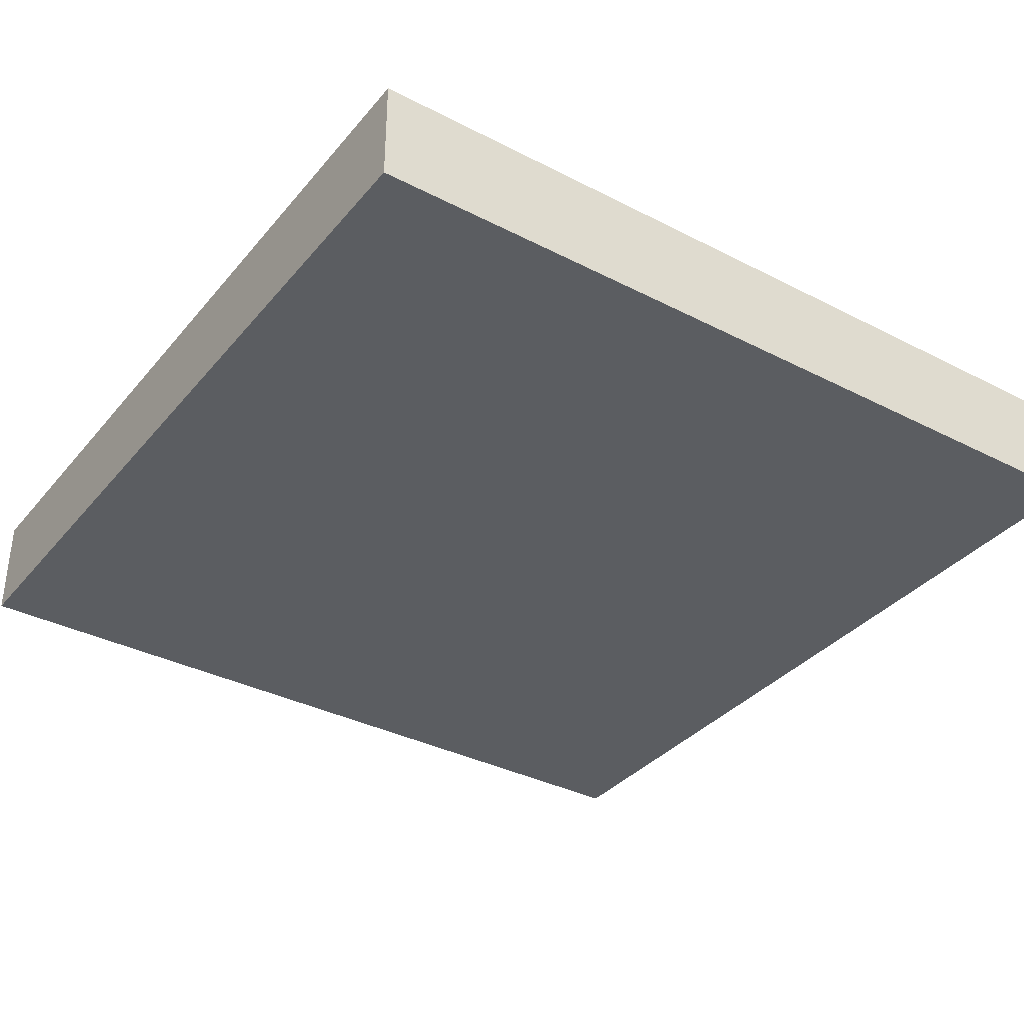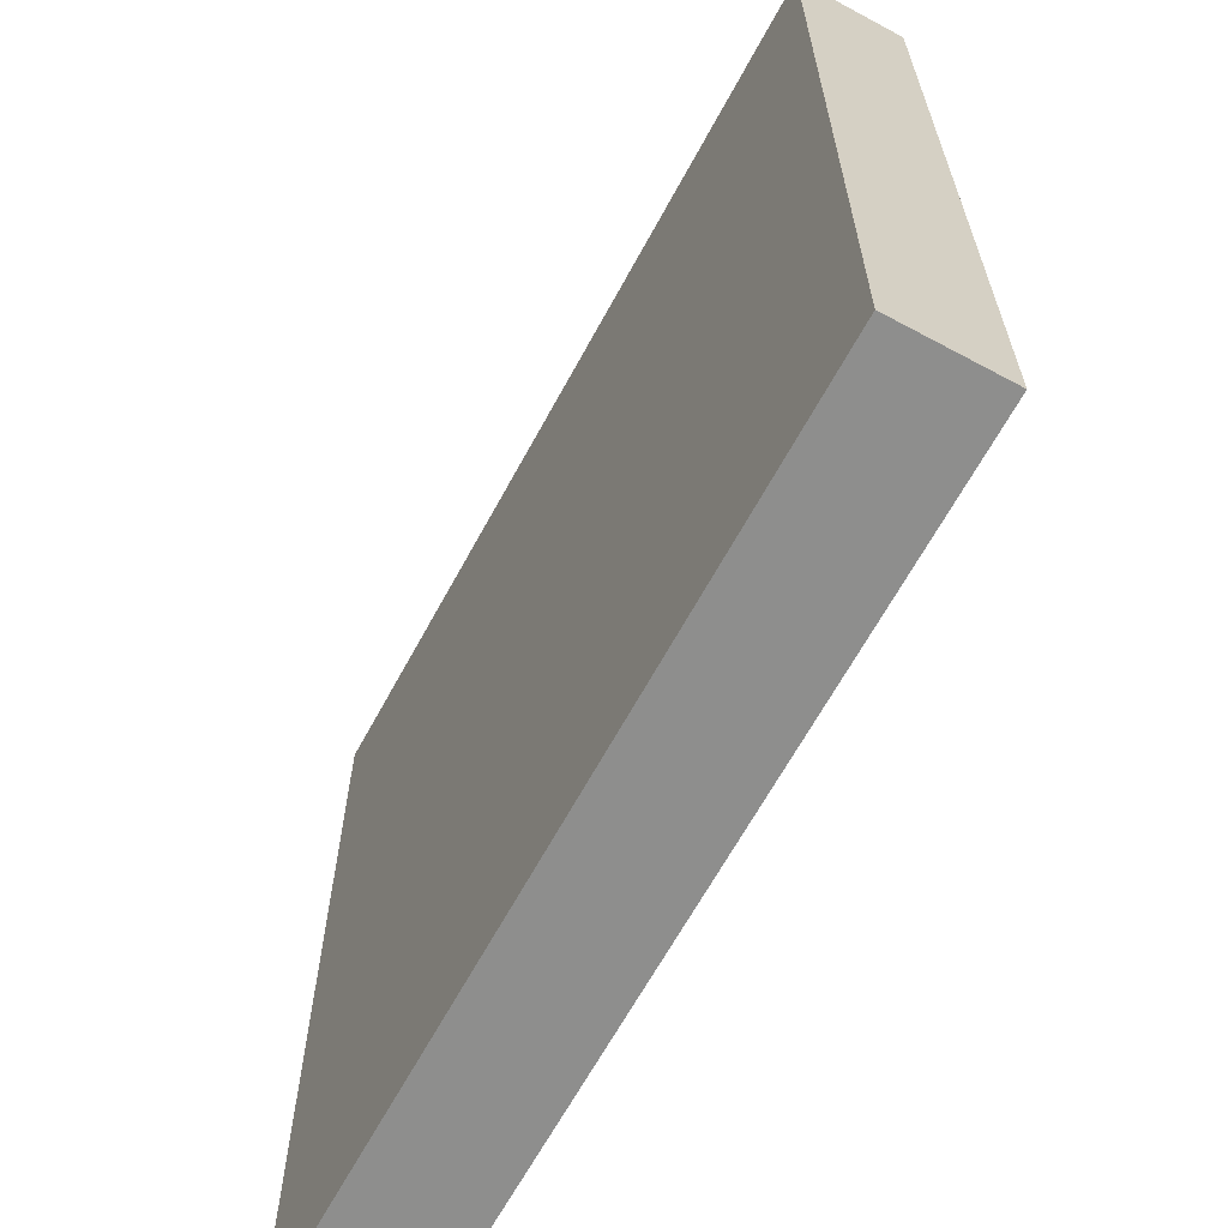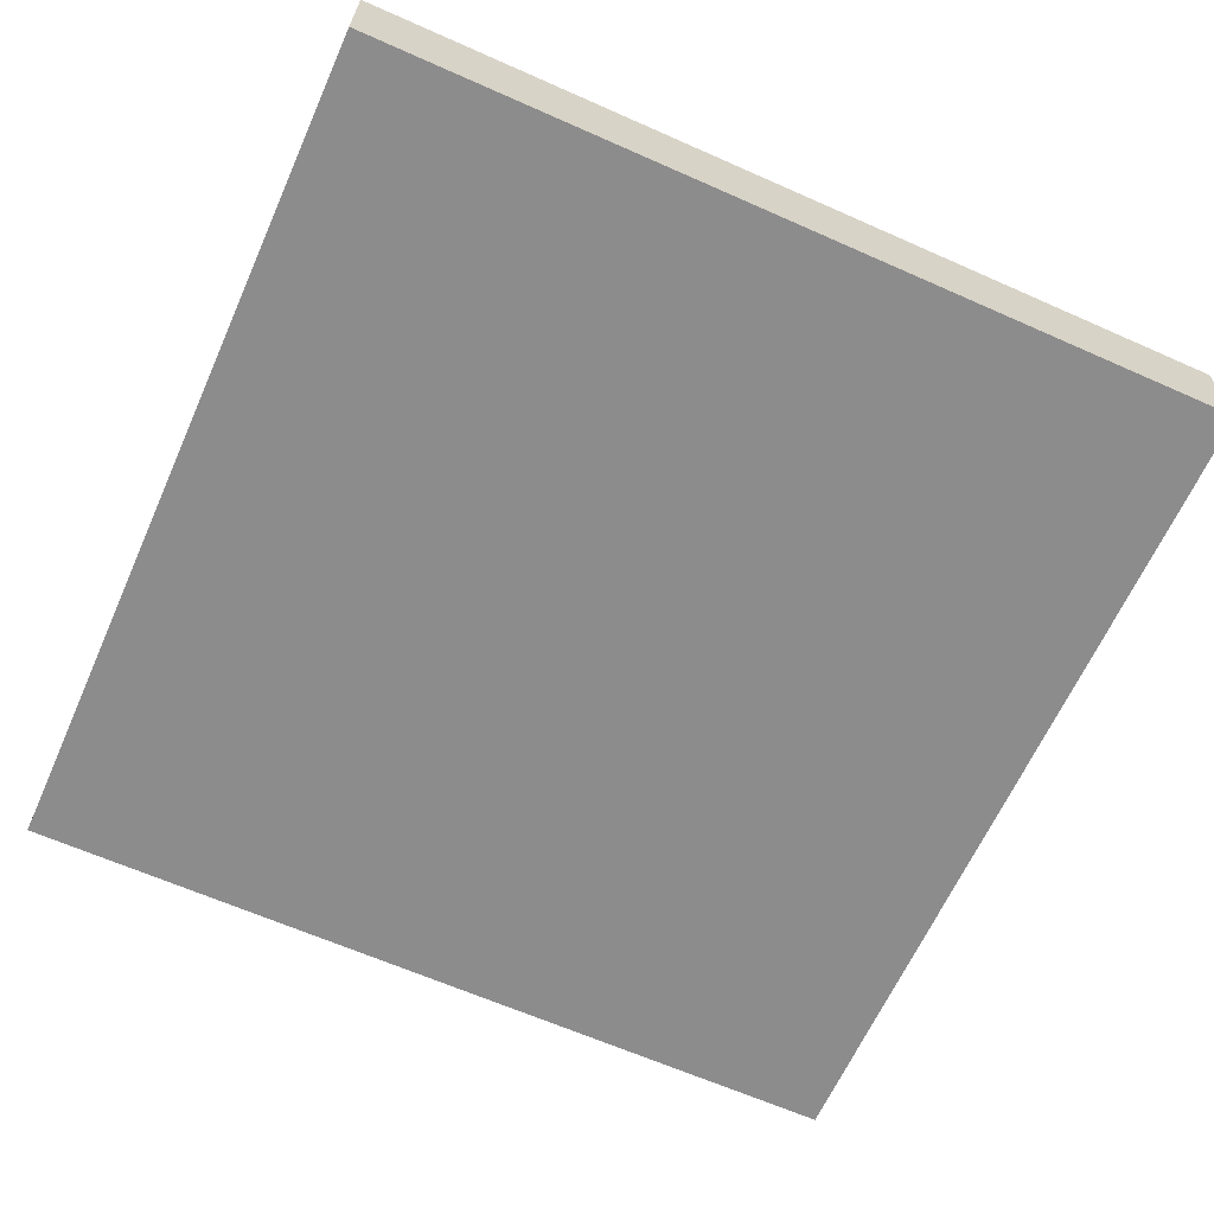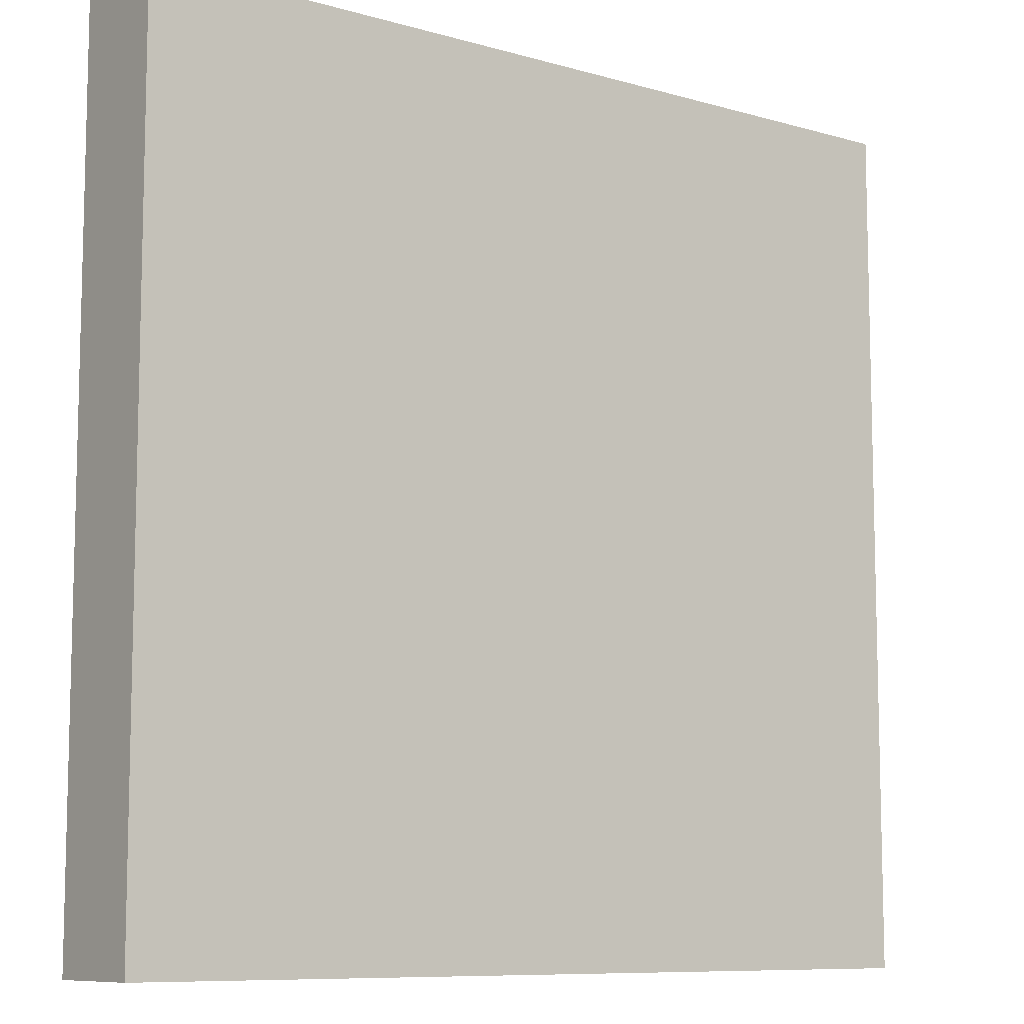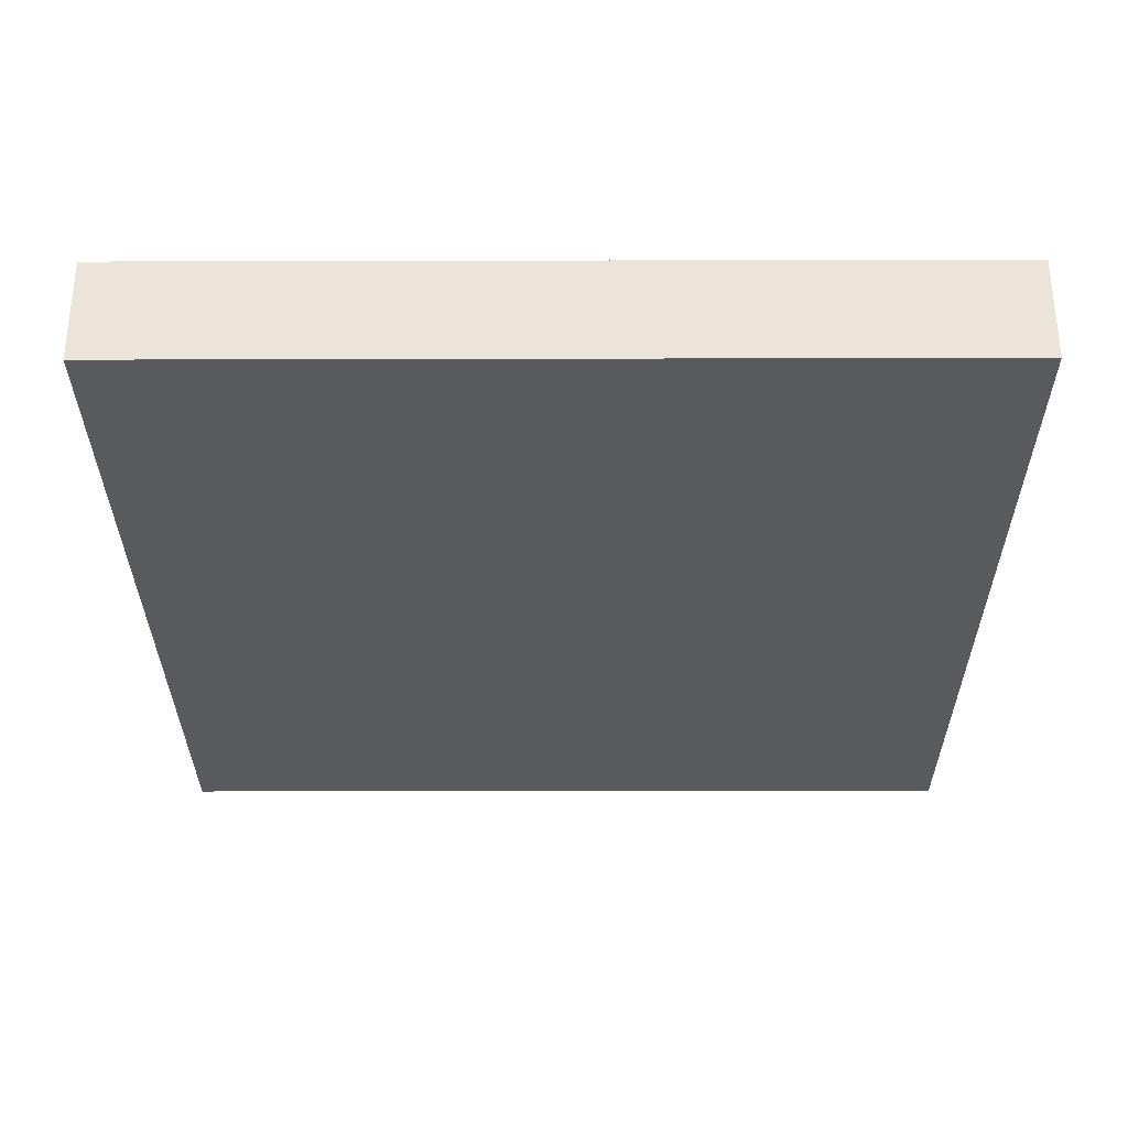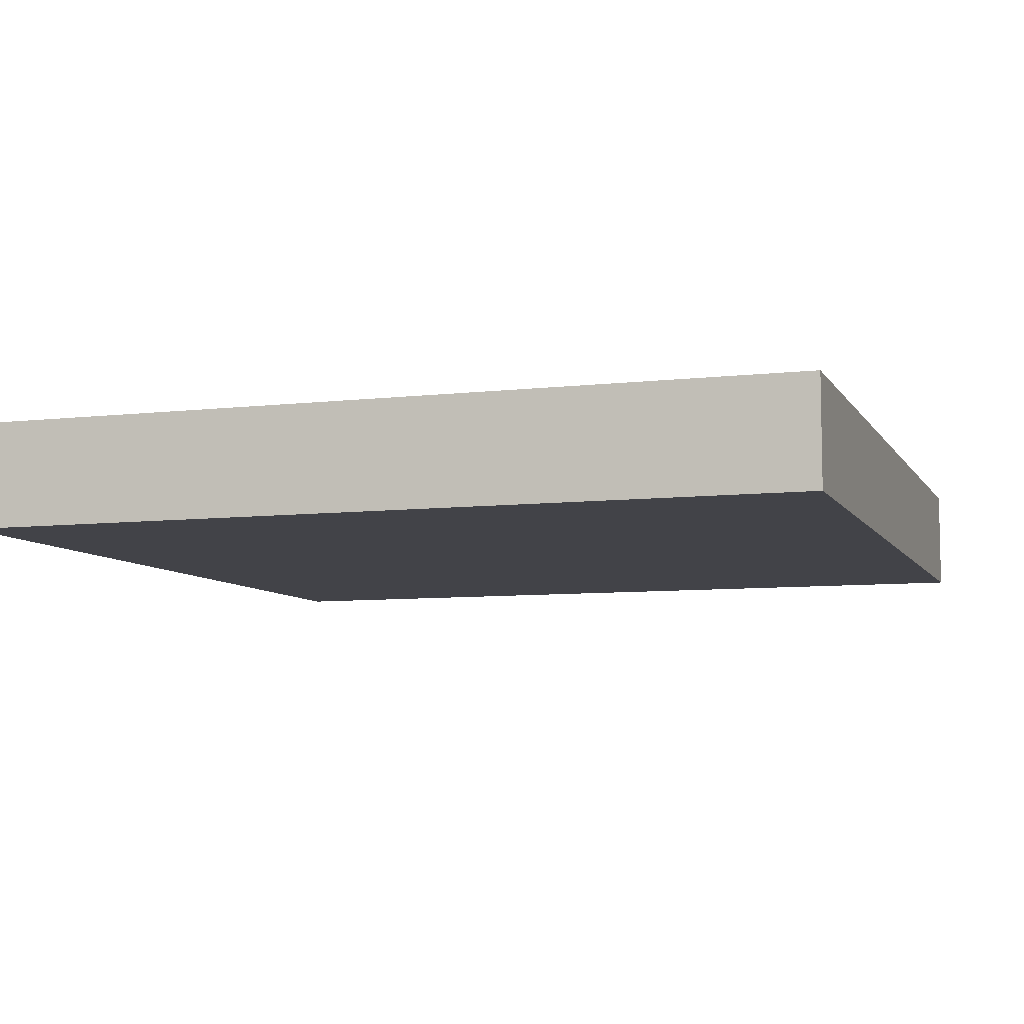
<metadata>
{"format":"obj","ext":"obj","renderer":"f3d","projection":"perspective","resolution":1024,"background":"white","views":[{"elev":-35.4,"azim":145.8,"up":"+Z"},{"elev":-64.9,"azim":61.6,"up":"+Y"},{"elev":-64.2,"azim":-114.1,"up":"+Z"},{"elev":-9.1,"azim":-37.2,"up":"+Y"},{"elev":-31.2,"azim":-89.8,"up":"+Z"},{"elev":-7.6,"azim":18.4,"up":"+Z"}]}
</metadata>
<code>
v 8 89 0
v 8 88 0
v 8 88 1
v 8 89 1
v 9 88 0
v 9 88 1
v 9 89 0
v 9 89 1
v 8 90 0
v 8 90 1
v 9 90 0
v 9 90 1
v 8 91 0
v 8 91 1
v 9 91 0
v 9 91 1
v 8 92 0
v 8 92 1
v 9 92 0
v 9 92 1
v 8 93 0
v 8 93 1
v 9 93 0
v 9 93 1
v 8 94 0
v 8 94 1
v 9 94 0
v 9 94 1
v 8 95 0
v 8 95 1
v 9 95 0
v 9 95 1
v 8 96 0
v 8 96 1
v 9 96 1
v 9 96 0
v 10 88 0
v 10 88 1
v 10 89 0
v 10 89 1
v 10 90 0
v 10 90 1
v 10 91 0
v 10 91 1
v 10 92 0
v 10 92 1
v 10 93 0
v 10 93 1
v 10 94 0
v 10 94 1
v 10 95 0
v 10 95 1
v 10 96 1
v 10 96 0
v 11 88 0
v 11 88 1
v 11 89 0
v 11 89 1
v 11 90 0
v 11 90 1
v 11 91 0
v 11 91 1
v 11 92 0
v 11 92 1
v 11 93 0
v 11 93 1
v 11 94 0
v 11 94 1
v 11 95 0
v 11 95 1
v 11 96 1
v 11 96 0
v 12 88 0
v 12 88 1
v 12 89 0
v 12 89 1
v 12 90 0
v 12 90 1
v 12 91 0
v 12 91 1
v 12 92 0
v 12 92 1
v 12 93 0
v 12 93 1
v 12 94 0
v 12 94 1
v 12 95 0
v 12 95 1
v 12 96 1
v 12 96 0
v 13 88 0
v 13 88 1
v 13 89 0
v 13 89 1
v 13 90 0
v 13 90 1
v 13 91 0
v 13 91 1
v 13 92 0
v 13 92 1
v 13 93 0
v 13 93 1
v 13 94 0
v 13 94 1
v 13 95 0
v 13 95 1
v 13 96 1
v 13 96 0
v 14 88 0
v 14 88 1
v 14 89 0
v 14 89 1
v 14 90 0
v 14 90 1
v 14 91 0
v 14 91 1
v 14 92 0
v 14 92 1
v 14 93 0
v 14 93 1
v 14 94 0
v 14 94 1
v 14 95 0
v 14 95 1
v 14 96 1
v 14 96 0
v 15 88 0
v 15 88 1
v 15 89 0
v 15 89 1
v 15 90 0
v 15 90 1
v 15 91 0
v 15 91 1
v 15 92 0
v 15 92 1
v 15 93 0
v 15 93 1
v 15 94 0
v 15 94 1
v 15 95 0
v 15 95 1
v 15 96 1
v 15 96 0
v 16 89 1
v 16 88 1
v 16 88 0
v 16 89 0
v 16 90 1
v 16 90 0
v 16 91 1
v 16 91 0
v 16 92 1
v 16 92 0
v 16 93 1
v 16 93 0
v 16 94 1
v 16 94 0
v 16 95 1
v 16 95 0
v 16 96 1
v 16 96 0
g 101_Piece9_11_0
f 1 2 3 4
f 3 2 5 6
f 7 5 2 1
f 4 3 6 8
f 9 1 4 10
f 11 7 1 9
f 10 4 8 12
f 13 9 10 14
f 15 11 9 13
f 14 10 12 16
f 17 13 14 18
f 19 15 13 17
f 18 14 16 20
f 21 17 18 22
f 23 19 17 21
f 22 18 20 24
f 25 21 22 26
f 27 23 21 25
f 26 22 24 28
f 29 25 26 30
f 31 27 25 29
f 30 26 28 32
f 33 29 30 34
f 33 34 35 36
f 36 31 29 33
f 34 30 32 35
f 6 5 37 38
f 39 37 5 7
f 8 6 38 40
f 41 39 7 11
f 12 8 40 42
f 43 41 11 15
f 16 12 42 44
f 45 43 15 19
f 20 16 44 46
f 47 45 19 23
f 24 20 46 48
f 49 47 23 27
f 28 24 48 50
f 51 49 27 31
f 32 28 50 52
f 36 35 53 54
f 54 51 31 36
f 35 32 52 53
f 38 37 55 56
f 57 55 37 39
f 40 38 56 58
f 59 57 39 41
f 42 40 58 60
f 61 59 41 43
f 44 42 60 62
f 63 61 43 45
f 46 44 62 64
f 65 63 45 47
f 48 46 64 66
f 67 65 47 49
f 50 48 66 68
f 69 67 49 51
f 52 50 68 70
f 54 53 71 72
f 72 69 51 54
f 53 52 70 71
f 56 55 73 74
f 75 73 55 57
f 58 56 74 76
f 77 75 57 59
f 60 58 76 78
f 79 77 59 61
f 62 60 78 80
f 81 79 61 63
f 64 62 80 82
f 83 81 63 65
f 66 64 82 84
f 85 83 65 67
f 68 66 84 86
f 87 85 67 69
f 70 68 86 88
f 72 71 89 90
f 90 87 69 72
f 71 70 88 89
f 74 73 91 92
f 93 91 73 75
f 76 74 92 94
f 95 93 75 77
f 78 76 94 96
f 97 95 77 79
f 80 78 96 98
f 99 97 79 81
f 82 80 98 100
f 101 99 81 83
f 84 82 100 102
f 103 101 83 85
f 86 84 102 104
f 105 103 85 87
f 88 86 104 106
f 90 89 107 108
f 108 105 87 90
f 89 88 106 107
f 92 91 109 110
f 111 109 91 93
f 94 92 110 112
f 113 111 93 95
f 96 94 112 114
f 115 113 95 97
f 98 96 114 116
f 117 115 97 99
f 100 98 116 118
f 119 117 99 101
f 102 100 118 120
f 121 119 101 103
f 104 102 120 122
f 123 121 103 105
f 106 104 122 124
f 108 107 125 126
f 126 123 105 108
f 107 106 124 125
f 110 109 127 128
f 129 127 109 111
f 112 110 128 130
f 131 129 111 113
f 114 112 130 132
f 133 131 113 115
f 116 114 132 134
f 135 133 115 117
f 118 116 134 136
f 137 135 117 119
f 120 118 136 138
f 139 137 119 121
f 122 120 138 140
f 141 139 121 123
f 124 122 140 142
f 126 125 143 144
f 144 141 123 126
f 125 124 142 143
f 145 146 147 148
f 128 127 147 146
f 148 147 127 129
f 130 128 146 145
f 149 145 148 150
f 150 148 129 131
f 132 130 145 149
f 151 149 150 152
f 152 150 131 133
f 134 132 149 151
f 153 151 152 154
f 154 152 133 135
f 136 134 151 153
f 155 153 154 156
f 156 154 135 137
f 138 136 153 155
f 157 155 156 158
f 158 156 137 139
f 140 138 155 157
f 159 157 158 160
f 160 158 139 141
f 142 140 157 159
f 161 159 160 162
f 144 143 161 162
f 162 160 141 144
f 143 142 159 161

</code>
